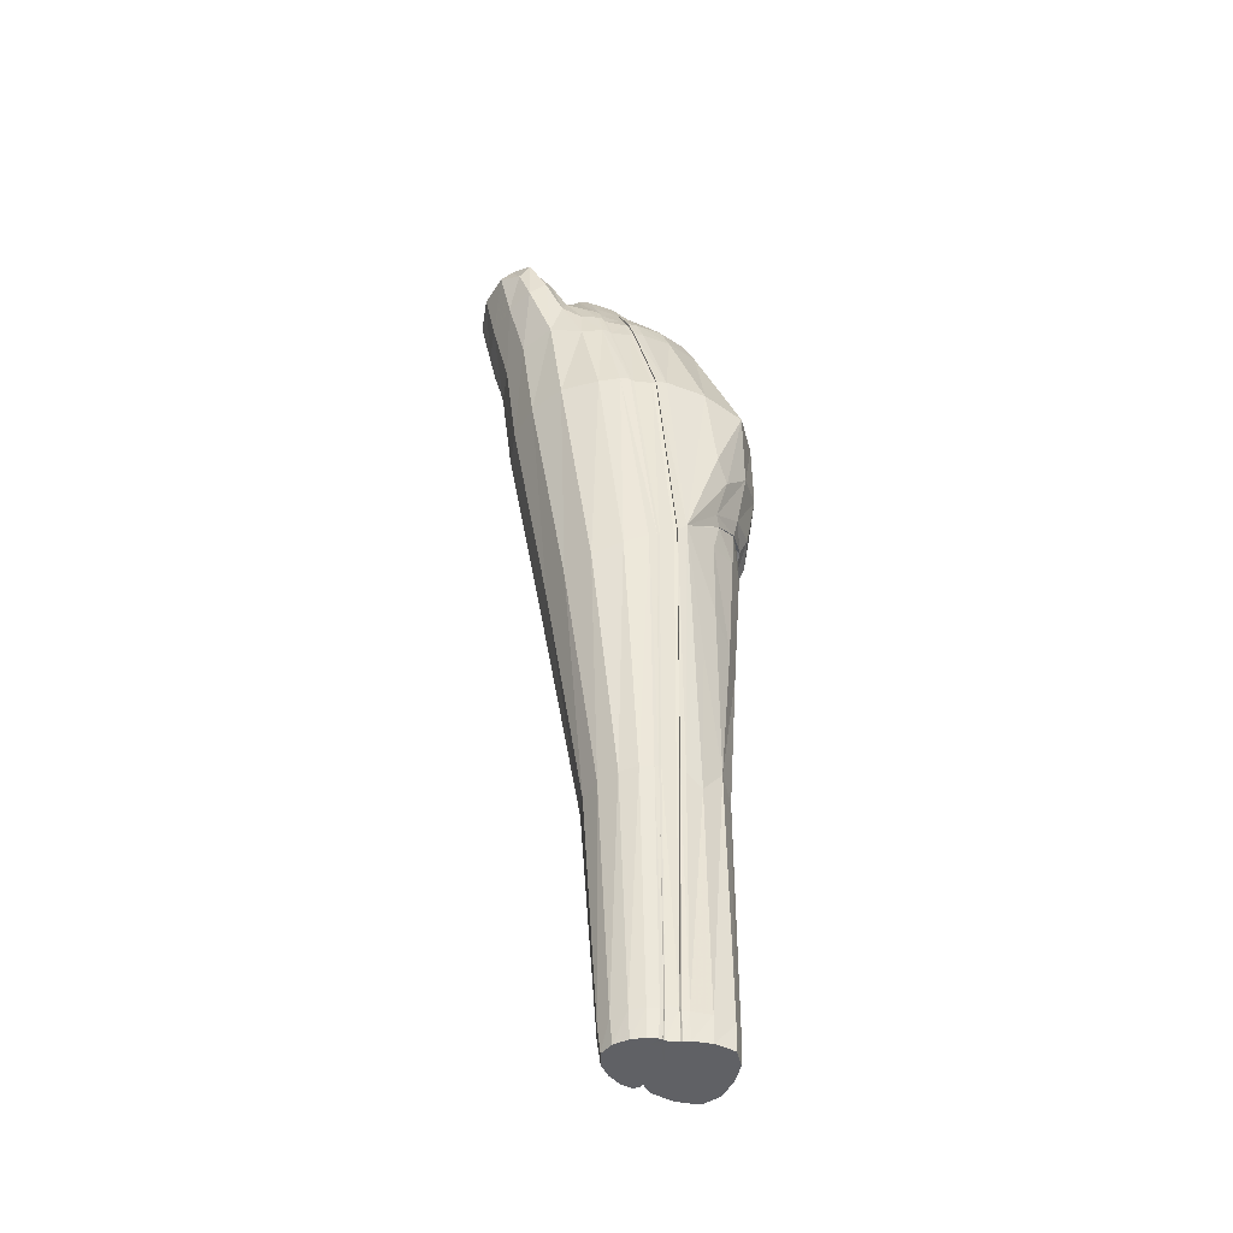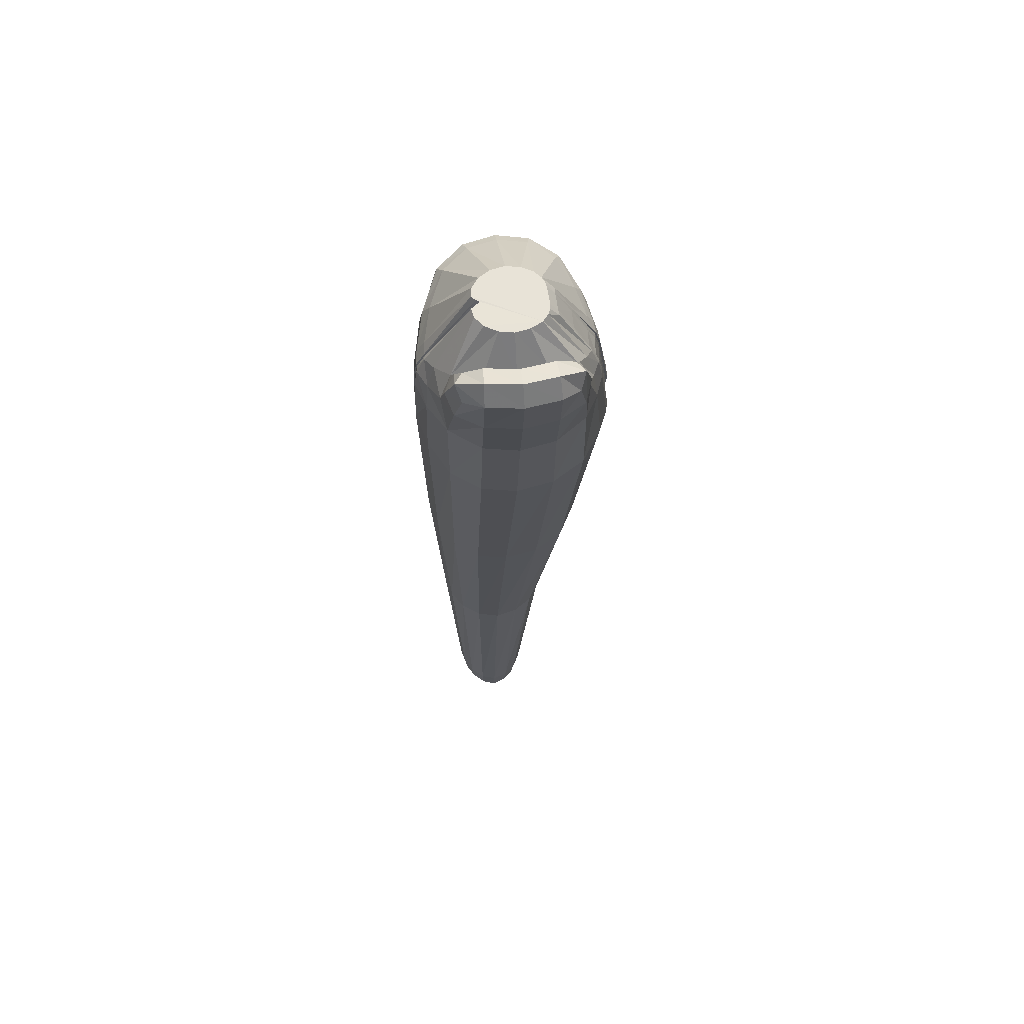
<metadata>
{"format":"obj","ext":"obj","renderer":"f3d","projection":"perspective","resolution":1024,"background":"white","views":[{"elev":-47.7,"azim":70.4,"up":"+Y"},{"elev":61.6,"azim":-6.7,"up":"+Y"}]}
</metadata>
<code>
o LeftLowerLeg_Mesh.473
v -0.02271 -0.4008 -0.07805
v -0.01505 -0.4008 -0.0835
v -0.02296 -0.2837 -0.07528
v -0.02752 -0.2919 -0.06293
v -0.02467 -0.4008 -0.06741
v -0.01503 -0.4127 -0.08313
v -0.02233 -0.4127 -0.07802
v -0.01183 -0.4127 -0.07604
v -0.01859 -0.4127 -0.07432
v -0.02376 -0.4127 -0.06786
v -0.02351 -0.4008 -0.05735
v -0.0218 -0.4127 -0.05813
v -0.01817 -0.4127 -0.065
v -0.01375 -0.4127 -0.05504
v -0.003251 -0.4126 -0.0564
v -0.01877 -0.4127 -0.05935
v -0.01892 -0.4127 -0.05436
v -0.0218 -0.4008 -0.05367
v -0.0173 -0.4127 -0.05357
v -0.02096 -0.3988 -0.05309
v -0.02837 -0.291 -0.05039
v -0.02906 -0.2919 -0.04986
v -0.02757 -0.291 -0.05012
v -0.02207 -0.4008 -0.05264
v -0.01913 -0.4127 -0.05281
v -0.02981 -0.2919 -0.04724
v -0.02323 -0.4008 -0.05047
v -0.02737 -0.2919 -0.04016
v -0.02177 -0.4008 -0.04499
v -0.02118 -0.4127 -0.05061
v -0.01381 -0.4127 -0.05352
v -0.0177 -0.4127 -0.05052
v -0.02024 -0.4127 -0.04553
v -0.01681 -0.4127 -0.03951
v -0.0155 -0.4127 -0.04823
v -0.0179 -0.4008 -0.03844
v -0.02178 -0.2919 -0.03189
v -0.01311 -0.2919 -0.0257
v -0.01184 -0.4008 -0.03308
v -0.002773 -0.2919 -0.02313
v -0.004693 -0.4008 -0.0307
v -0.01138 -0.4127 -0.03449
v -0.01456 -0.4127 -0.04179
v -0.009157 -0.4127 -0.0404
v -0.004951 -0.4127 -0.03224
v -0.004766 -0.4127 -0.0363
v 0.001472 -0.4127 -0.03449
v 0.002451 -0.4008 -0.03308
v 0.008303 -0.4008 -0.0382
v 0.01658 -0.2916 -0.03149
v 0.007823 -0.2919 -0.0257
v 0.02978 -0.18 -0.01449
v 0.01612 -0.1816 -0.006869
v 0.000276 -0.1816 -0.004153
v 0.02058 -0.07657 0.0125
v 0.03565 -0.0762 0.003342
v 0.04549 -0.0751 -0.01168
v 0.04128 -0.03286 -0.00432
v 0.03445 -0.02834 0.009234
v 0.02022 -0.03042 0.01836
v 0.03598 -0.0101 0.00409
v 0.03487 0.007846 0.01265
v 0.03187 0.001468 0.01995
v 0.03101 0.02596 0.02026
v 0.02853 0.0183 0.02471
v 0.02007 0.000176 0.02644
v 0.003918 -0.03026 0.0215
v 0.003929 0.000799 0.02948
v 0.0199 0.02417 0.03179
v 0.00394 0.02525 0.03471
v 0.01941 0.03361 0.02651
v 0.003968 0.03482 0.02931
v 0.003996 0.03182 0.01996
v -0.01091 0.03077 0.01724
v -0.01141 0.0336 0.02652
v -0.01192 0.02416 0.03179
v -0.02293 0.02594 0.02027
v -0.01944 0.02519 0.01483
v -0.02212 0.01481 0.008292
v -0.01074 0.01795 0.01055
v 0.004004 0.01856 0.01334
v -0.009779 0.007733 0.005642
v 0.004051 0.007911 0.008344
v 0.004383 0.02535 -0.002091
v 0.01788 0.007751 0.005635
v -0.002382 0.02535 -0.003438
v -0.02319 0.001633 9.7e-05
v -0.00805 0.02535 -0.006821
v -0.01151 0.02535 -0.01159
v -0.01231 0.02533 -0.01592
v 0.01651 0.02535 -0.006296
v -0.007978 0.02526 -0.01901
v -0.01183 0.02533 -0.02211
v -0.009703 0.02529 -0.02
v -0.03279 -0.01255 -0.02022
v -0.009989 0.02529 -0.01803
v -0.03132 -0.01303 -0.02053
v -0.03681 -0.02025 -0.02142
v -0.03471 -0.02029 -0.02084
v -0.03302 -0.01255 -0.02109
v -0.03239 -0.01085 -0.02611
v -0.036 -0.01821 -0.02706
v -0.02856 -0.005857 -0.04039
v -0.03175 -0.01221 -0.0432
v -0.03728 -0.02889 -0.02938
v -0.03582 -0.07432 -0.05903
v -0.03832 -0.07517 -0.04223
v -0.03313 -0.02336 -0.04643
v -0.03806 -0.03077 -0.02343
v -0.03591 -0.0308 -0.02284
v -0.03854 -0.07555 -0.03637
v -0.03637 -0.07568 -0.03578
v -0.03635 -0.1668 -0.04708
v -0.03696 -0.1557 -0.0476
v -0.03659 -0.1662 -0.05066
v -0.03595 -0.1806 -0.04864
v -0.03544 -0.1813 -0.04849
v -0.03533 -0.1801 -0.05086
v -0.03485 -0.1807 -0.05073
v -0.03313 -0.1794 -0.05722
v -0.03348 -0.1797 -0.05754
v -0.03529 -0.1811 -0.05099
v -0.03591 -0.1816 -0.04872
v -0.03533 -0.1958 -0.05095
v -0.0348 -0.2067 -0.05006
v -0.03512 -0.1958 -0.04888
v -0.03489 -0.1815 -0.04774
v -0.02925 -0.2919 -0.05073
v -0.02933 -0.2919 -0.05398
v -0.03346 -0.1816 -0.04677
v -0.03824 -0.07565 -0.03548
v -0.03526 -0.1816 -0.04647
v -0.0388 -0.07574 -0.03002
v -0.03596 -0.1816 -0.04197
v -0.0326 -0.1816 -0.0292
v -0.03475 -0.07609 -0.01441
v -0.02608 -0.07645 0.002661
v -0.02636 -0.0283 0.0088
v -0.03417 -0.03252 -0.00704
v -0.03699 -0.01962 -0.01719
v -0.033 -0.01786 -0.007893
v -0.03824 -0.03117 -0.01848
v -0.03773 -0.03076 -0.02255
v -0.0365 -0.02024 -0.02054
v -0.03328 -0.01103 -0.01744
v -0.02964 -0.006585 -0.009876
v -0.02833 -0.01027 0.003385
v -0.02374 0.001455 0.01995
v -0.02677 0.007821 0.01266
v -0.02046 0.01829 0.02472
v -0.01209 0.00017 0.02644
v -0.01216 -0.03042 0.01836
v -0.01276 -0.07657 0.0125
v -0.02523 -0.1816 -0.01517
v 0.003401 -0.07657 0.01561
v -0.01389 -0.1816 -0.006869
v -0.03444 -0.1935 -0.05431
v -0.03282 -0.1865 -0.0608
v -0.02288 -0.2237 -0.07956
v -0.01315 -0.2878 -0.08345
v -0.01317 -0.2217 -0.08694
v -0.02367 -0.1814 -0.08237
v -0.03115 -0.1808 -0.06678
v -0.03111 -0.1776 -0.06613
v -0.02388 -0.1673 -0.08231
v -0.01367 -0.1492 -0.08846
v -0.01368 -0.1493 -0.08937
v -0.02386 -0.1671 -0.08165
v -0.03088 -0.1773 -0.06571
v -0.02391 -0.1666 -0.08263
v -0.03121 -0.1769 -0.06584
v -0.03356 -0.1788 -0.05731
v -0.03557 -0.1674 -0.05496
v -0.03355 -0.1711 -0.06116
v -0.03154 -0.1734 -0.06674
v -0.02965 -0.07871 -0.08199
v -0.0262 -0.1247 -0.08563
v -0.02453 -0.1558 -0.08427
v -0.01378 -0.1391 -0.09451
v -0.01411 -0.1094 -0.09746
v 0.000307 -0.1255 -0.09995
v -0.01367 -0.1491 -0.09084
v -0.000373 -0.1333 -0.09527
v -0.000389 -0.1331 -0.092
v 0.01558 -0.123 -0.09574
v 0.01376 -0.1307 -0.09225
v 0.01373 -0.1308 -0.08987
v 0.02601 -0.1355 -0.08422
v 0.02888 -0.1283 -0.08513
v 0.02097 -0.1001 -0.09816
v 0.0361 -0.106 -0.0873
v 0.03706 -0.1385 -0.0714
v 0.04229 -0.1585 -0.05451
v 0.04194 -0.1204 -0.07526
v 0.03365 -0.1423 -0.07365
v 0.03496 -0.1446 -0.07039
v 0.02631 -0.1365 -0.08251
v 0.01371 -0.1308 -0.09077
v 0.02595 -0.1362 -0.08387
v 0.01285 -0.1512 -0.09127
v 0.0251 -0.1549 -0.0831
v 0.0336 -0.1429 -0.07367
v 0.03397 -0.1579 -0.07048
v 0.02128 -0.2094 -0.08095
v 0.02977 -0.1957 -0.07153
v 0.01816 -0.2809 -0.07598
v 0.02975 -0.224 -0.06516
v 0.02145 -0.2946 -0.06572
v 0.02363 -0.2903 -0.05786
v 0.01563 -0.4008 -0.06865
v 0.01477 -0.4008 -0.0597
v 0.02369 -0.2887 -0.05528
v 0.01384 -0.4007 -0.05686
v 0.01212 -0.4126 -0.0578
v 0.01314 -0.4126 -0.0605
v 0.007909 -0.4126 -0.05801
v 0.011 -0.4126 -0.06165
v 0.01436 -0.4127 -0.06906
v 0.0128 -0.4127 -0.07832
v 0.009509 -0.4127 -0.06601
v 0.01362 -0.4008 -0.07836
v 0.007694 -0.2855 -0.08363
v 0.005953 -0.4008 -0.0835
v -0.00278 -0.2858 -0.08569
v -0.004548 -0.4008 -0.08492
v 0.005447 -0.4127 -0.08313
v -0.004792 -0.4127 -0.08442
v 0.003021 -0.4127 -0.07604
v 0.009416 -0.4127 -0.07476
v -0.004621 -0.4127 -0.08037
v -0.001631 -0.2136 -0.09013
v -0.01355 -0.1674 -0.09004
v -0.000722 -0.1532 -0.09393
v 0.01033 -0.2125 -0.08764
v -0.000407 -0.1331 -0.09306
v 0.009244 -0.4125 -0.05687
v 0.008187 -0.4125 -0.05248
v 0.006412 -0.4126 -0.05172
v 0.009895 -0.4125 -0.05168
v 0.01121 -0.4125 -0.05707
v 0.01319 -0.3986 -0.05638
v 0.02246 -0.2883 -0.04769
v 0.02271 -0.2877 -0.05399
v 0.01218 -0.3985 -0.05114
v 0.02303 -0.2877 -0.05527
v 0.04233 -0.1635 -0.05
v 0.04158 -0.1634 -0.05005
v 0.04115 -0.164 -0.04874
v 0.04024 -0.1677 -0.04234
v 0.05111 -0.07255 -0.03608
v 0.04988 -0.07346 -0.02731
v 0.04498 -0.02965 -0.02763
v 0.0516 -0.07236 -0.03778
v 0.04605 -0.029 -0.02931
v 0.04533 -0.02923 -0.02935
v 0.05235 -0.07234 -0.03771
v 0.05262 -0.07119 -0.0427
v 0.04544 -0.0272 -0.0342
v 0.05147 -0.0713 -0.06237
v 0.04172 -0.02237 -0.04912
v 0.03366 -0.01711 -0.06557
v 0.04277 -0.01633 -0.03182
v 0.03884 -0.01109 -0.04586
v 0.03938 -0.009664 -0.03088
v 0.03569 -0.004891 -0.04305
v 0.03099 -0.005389 -0.06122
v 0.02005 -0.01402 -0.0751
v 0.02864 -0.000184 -0.05645
v 0.01853 -0.002037 -0.06984
v 0.0173 0.002593 -0.06416
v 0.003894 -0.01302 -0.07813
v 0.003759 -0.000947 -0.07246
v 0.003828 0.003499 -0.06658
v -0.01101 -0.002037 -0.06984
v -0.01181 -0.01402 -0.0751
v -0.02487 -0.01736 -0.0649
v -0.01407 -0.06911 -0.09592
v 0.004159 -0.06704 -0.1011
v 0.02522 -0.06681 -0.0961
v 0.002313 -0.1017 -0.1031
v 0.04603 -0.07377 -0.08283
v 0.04777 -0.1117 -0.06876
v -0.02358 -0.00567 -0.06056
v -0.02111 -0.000425 -0.05579
v -0.009648 0.002593 -0.06416
v 0.004165 0.02535 -0.03596
v -0.002296 0.02535 -0.03462
v -0.007708 0.02535 -0.03124
v -0.01103 0.02535 -0.02646
v 0.01586 0.02535 -0.03173
v 0.01988 0.02535 -0.02572
v 0.01063 0.02535 -0.03462
v 0.02052 0.02535 -0.01458
v 0.02031 0.02535 -0.02312
v 0.02387 0.02024 -0.02337
v 0.02419 0.01952 -0.02629
v 0.01861 0.02535 -0.02841
v 0.02024 0.02535 -0.01213
v 0.02439 0.01979 -0.01229
v 0.01915 0.02535 -0.009538
v 0.03897 -0.009106 -0.01222
v 0.03601 -0.005203 -0.006937
v 0.04238 -0.01865 -0.01213
v 0.0393 -0.01726 -0.00505
v 0.03099 0.001882 0.000558
v 0.01875 0.01796 0.01054
v 0.01114 0.02535 -0.003428
v 0.03015 0.01483 0.008277
v 0.01891 0.03078 0.01723
v 0.02747 0.02521 0.01481
v 0.04477 -0.0318 -0.01366
v 0.05063 -0.07365 -0.02537
v 0.04957 -0.07401 -0.02077
v 0.04528 -0.03158 -0.01683
v 0.04455 -0.03173 -0.01696
v 0.04276 -0.01931 -0.01453
v 0.03993 -0.0117 -0.01402
v 0.04204 -0.01953 -0.01462
v 0.04442 -0.03145 -0.01874
v 0.04191 -0.01949 -0.01642
v 0.03872 -0.01072 -0.01405
v 0.03206 0.004177 -0.01345
v 0.03841 -0.01051 -0.01584
v 0.03892 -0.01123 -0.02493
v 0.03119 0.00563 -0.0152
v 0.0314 0.004926 -0.02411
v 0.02398 0.02042 -0.0147
v 0.03238 0.003185 -0.0261
v 0.04064 -0.01264 -0.02688
v 0.03941 -0.01166 -0.02678
v 0.04276 -0.01863 -0.02718
v 0.04346 -0.01834 -0.02718
v 0.04243 -0.01887 -0.02541
v 0.04988 -0.07365 -0.02553
v 0.04104 -0.1685 -0.0408
v 0.0403 -0.1684 -0.04096
v 0.02264 -0.2885 -0.04639
v 0.02327 -0.2896 -0.04636
v 0.01257 -0.4007 -0.05049
v 0.02331 -0.2899 -0.04438
v 0.04063 -0.1702 -0.03715
v 0.02141 -0.2908 -0.03857
v 0.03742 -0.1751 -0.02648
v 0.01157 -0.4008 -0.04406
v 0.01281 -0.4008 -0.04877
v 0.009618 -0.4127 -0.04468
v 0.006719 -0.4127 -0.03929
v 9.4e-05 -0.4127 -0.04039
v 0.004785 -0.4127 -0.0415
v 0.005914 -0.4127 -0.04759
v 0.01068 -0.4126 -0.049
v 0.00836 -0.4126 -0.04906
v 0.01039 -0.4125 -0.0506
v -0.01535 -0.4127 -0.05389
f 6 1 2
f 3 2 1
f 1 4 3
f 4 1 5
f 7 5 1
f 1 6 7
f 7 8 9
f 8 7 6
f 9 10 7
f 5 7 10
f 10 11 5
f 11 10 12
f 13 12 10
f 10 9 13
f 13 14 16
f 14 13 15
f 9 15 13
f 12 13 16
f 16 17 12
f 17 16 14
f 14 19 17
f 18 12 17
f 17 20 18
f 20 17 19
f 21 18 20
f 20 23 21
f 22 20 24
f 20 22 23
f 19 24 20
f 24 19 25
f 25 27 24
f 24 26 22
f 26 24 27
f 27 28 26
f 28 27 29
f 30 29 27
f 27 25 30
f 30 31 32
f 31 30 25
f 32 33 30
f 29 30 33
f 36 33 34
f 35 34 33
f 33 32 35
f 33 36 29
f 37 29 36
f 36 38 37
f 38 36 39
f 34 39 36
f 39 40 38
f 40 39 41
f 42 41 39
f 39 34 42
f 42 43 44
f 43 42 34
f 44 45 42
f 41 42 45
f 45 44 46
f 46 47 45
f 45 48 41
f 48 45 47
f 50 48 49
f 47 49 48
f 48 50 51
f 51 41 48
f 41 51 40
f 53 40 51
f 52 51 50
f 51 52 53
f 40 53 54
f 55 54 53
f 53 56 55
f 56 53 52
f 58 56 57
f 52 57 56
f 59 55 56
f 56 58 59
f 55 59 60
f 63 60 59
f 62 59 61
f 58 61 59
f 59 62 63
f 63 64 65
f 64 63 62
f 65 66 63
f 60 63 66
f 66 67 60
f 67 66 68
f 69 68 66
f 66 65 69
f 68 69 70
f 69 72 70
f 65 71 69
f 72 69 71
f 74 72 73
f 71 73 72
f 75 70 72
f 72 74 75
f 70 75 76
f 77 76 75
f 75 78 77
f 78 75 74
f 79 77 78
f 78 80 79
f 80 78 74
f 83 80 81
f 74 81 80
f 82 79 80
f 80 83 82
f 86 83 84
f 85 84 83
f 81 85 83
f 83 86 82
f 87 86 88
f 86 87 82
f 84 88 86
f 89 87 88
f 88 90 89
f 88 92 90
f 91 92 88
f 91 88 84
f 92 93 94
f 91 93 92
f 94 97 92
f 95 92 97
f 92 95 96
f 90 92 96
f 98 97 100
f 97 98 99
f 99 95 97
f 97 94 100
f 100 102 98
f 100 93 101
f 93 100 94
f 102 100 101
f 103 102 101
f 102 103 104
f 104 105 102
f 105 98 102
f 106 105 108
f 105 106 107
f 107 109 105
f 105 104 108
f 98 105 109
f 109 99 98
f 99 109 110
f 111 110 109
f 109 107 111
f 114 111 107
f 110 111 112
f 113 112 111
f 111 114 113
f 116 114 115
f 107 115 114
f 114 116 113
f 115 118 116
f 117 113 116
f 116 119 117
f 119 116 118
f 121 119 120
f 118 120 119
f 119 121 122
f 123 119 122
f 119 123 117
f 125 123 124
f 122 124 123
f 126 117 123
f 123 125 126
f 117 126 127
f 128 127 126
f 126 129 128
f 129 126 125
f 129 5 11
f 5 129 4
f 125 4 129
f 11 128 129
f 127 128 21
f 18 21 128
f 128 11 18
f 21 130 127
f 112 127 130
f 113 117 127
f 113 127 112
f 130 131 112
f 131 130 132
f 23 132 130
f 130 21 23
f 133 132 134
f 132 133 131
f 22 134 132
f 132 23 22
f 136 134 135
f 26 135 134
f 134 22 26
f 134 136 133
f 138 136 137
f 135 137 136
f 139 133 136
f 136 138 139
f 139 140 142
f 140 139 141
f 138 141 139
f 133 139 142
f 131 142 143
f 142 131 133
f 140 143 142
f 143 112 131
f 143 140 144
f 144 110 143
f 112 143 110
f 145 144 140
f 144 145 95
f 95 99 144
f 110 144 99
f 145 141 146
f 141 145 140
f 96 145 90
f 146 90 145
f 145 96 95
f 146 147 87
f 147 146 141
f 90 146 89
f 87 89 146
f 141 138 147
f 148 147 138
f 147 148 149
f 149 87 147
f 150 149 148
f 149 150 77
f 77 79 149
f 87 149 79
f 76 77 150
f 148 76 150
f 76 148 151
f 138 151 148
f 151 138 152
f 152 68 151
f 151 70 76
f 70 151 68
f 68 152 67
f 153 67 152
f 137 152 138
f 152 137 153
f 153 154 156
f 154 153 137
f 67 153 155
f 156 155 153
f 155 156 54
f 38 54 156
f 156 37 38
f 37 156 154
f 155 60 67
f 60 155 55
f 54 55 155
f 154 28 37
f 28 154 135
f 137 135 154
f 135 26 28
f 4 125 124
f 124 3 4
f 3 124 157
f 124 122 157
f 157 159 3
f 159 157 158
f 122 158 157
f 159 160 3
f 160 159 161
f 162 161 159
f 159 163 162
f 163 159 158
f 121 163 158
f 163 121 164
f 165 163 164
f 163 165 162
f 166 165 168
f 165 166 167
f 167 162 165
f 165 169 168
f 169 165 164
f 169 170 168
f 170 169 171
f 169 172 171
f 172 169 120
f 164 120 169
f 172 173 174
f 173 172 118
f 120 118 172
f 174 171 172
f 171 174 175
f 174 178 175
f 176 174 173
f 174 176 177
f 178 174 177
f 170 175 178
f 179 170 178
f 177 179 178
f 170 179 182
f 179 177 180
f 180 181 179
f 181 182 179
f 182 168 170
f 168 182 166
f 183 166 182
f 182 181 183
f 185 183 181
f 166 183 184
f 186 184 183
f 183 185 186
f 184 186 187
f 188 187 186
f 186 189 188
f 189 186 185
f 190 189 185
f 189 190 191
f 191 192 189
f 192 188 189
f 193 195 192
f 194 193 192
f 192 191 194
f 188 192 195
f 195 193 196
f 197 195 196
f 195 197 188
f 197 198 187
f 198 197 199
f 196 199 197
f 187 188 197
f 199 200 198
f 200 199 201
f 202 201 199
f 199 196 202
f 202 193 203
f 193 202 196
f 201 202 203
f 204 203 205
f 203 204 201
f 193 205 203
f 205 206 204
f 206 205 207
f 205 193 207
f 206 207 208
f 193 208 207
f 210 206 208
f 208 193 209
f 211 208 209
f 208 211 210
f 211 212 213
f 212 211 209
f 214 211 213
f 215 210 211
f 211 214 215
f 216 215 214
f 215 216 217
f 217 218 215
f 210 215 218
f 221 218 219
f 220 219 218
f 218 217 220
f 218 221 210
f 221 222 206
f 222 221 223
f 219 223 221
f 206 210 221
f 224 223 225
f 223 224 222
f 226 225 223
f 223 219 226
f 225 226 227
f 228 227 226
f 226 229 228
f 229 226 219
f 219 220 229
f 229 15 228
f 15 229 220
f 227 228 230
f 228 8 230
f 8 228 15
f 230 6 227
f 6 230 8
f 227 2 225
f 2 227 6
f 225 160 224
f 160 225 2
f 231 222 224
f 161 224 160
f 224 161 231
f 231 232 233
f 232 231 161
f 233 234 231
f 222 231 234
f 234 206 222
f 206 234 204
f 200 204 234
f 234 233 200
f 232 235 233
f 233 198 200
f 198 233 235
f 187 235 184
f 235 187 198
f 235 232 167
f 167 184 235
f 161 162 232
f 162 167 232
f 217 15 220
f 15 217 216
f 214 236 216
f 216 236 237
f 216 237 15
f 240 237 236
f 15 237 238
f 239 238 237
f 237 240 239
f 213 240 214
f 236 214 240
f 241 239 240
f 240 213 241
f 241 242 244
f 242 241 243
f 241 245 243
f 239 241 244
f 212 241 213
f 241 212 245
f 246 245 212
f 245 246 247
f 248 245 247
f 245 248 243
f 248 242 243
f 242 248 249
f 250 249 248
f 247 250 248
f 249 250 251
f 252 251 250
f 253 252 250
f 250 247 253
f 254 253 256
f 253 254 255
f 252 253 255
f 247 256 253
f 193 256 246
f 256 193 257
f 257 254 256
f 256 247 246
f 254 257 258
f 257 260 258
f 193 259 257
f 260 257 259
f 261 263 260
f 259 261 260
f 260 262 258
f 262 260 263
f 263 264 262
f 264 263 265
f 266 265 263
f 263 261 266
f 266 267 269
f 267 266 261
f 265 266 268
f 269 268 266
f 268 269 270
f 272 270 269
f 269 271 272
f 271 269 267
f 270 272 273
f 274 273 272
f 272 275 274
f 275 272 271
f 276 274 275
f 277 276 275
f 275 278 277
f 278 275 271
f 280 277 278
f 278 190 280
f 190 278 279
f 271 279 278
f 280 185 181
f 185 280 190
f 277 280 180
f 181 180 280
f 279 191 190
f 191 279 281
f 267 281 279
f 279 271 267
f 194 281 282
f 282 281 259
f 261 259 281
f 281 267 261
f 281 194 191
f 259 193 282
f 193 194 282
f 276 277 176
f 180 176 277
f 176 108 276
f 108 283 276
f 274 276 283
f 283 108 104
f 104 284 283
f 285 283 284
f 283 285 274
f 273 274 285
f 285 286 273
f 286 285 287
f 284 287 285
f 287 284 288
f 288 286 287
f 103 288 284
f 288 103 289
f 93 288 289
f 93 286 288
f 101 289 103
f 289 101 93
f 292 273 286
f 286 290 292
f 291 290 286
f 291 286 93
f 290 270 292
f 273 292 270
f 291 93 91
f 291 91 298
f 291 298 293
f 291 293 294
f 295 291 294
f 291 295 296
f 296 297 291
f 291 297 290
f 299 293 298
f 300 299 298
f 298 91 300
f 301 299 300
f 301 300 302
f 91 302 300
f 302 303 301
f 303 302 304
f 305 304 302
f 302 91 305
f 305 306 308
f 306 305 85
f 305 307 85
f 304 305 61
f 308 61 305
f 307 305 91
f 308 309 310
f 309 308 306
f 310 62 308
f 61 308 62
f 309 64 310
f 62 310 64
f 64 309 71
f 73 71 309
f 306 73 309
f 84 85 307
f 91 84 307
f 85 81 306
f 73 306 81
f 304 311 303
f 311 304 58
f 61 58 304
f 314 303 311
f 57 311 58
f 311 312 314
f 312 311 313
f 311 57 313
f 315 316 314
f 312 315 314
f 303 314 316
f 301 316 317
f 318 317 316
f 316 315 318
f 316 301 303
f 319 318 315
f 318 319 320
f 320 321 318
f 317 318 321
f 321 320 323
f 317 321 322
f 323 322 321
f 326 323 324
f 320 324 323
f 322 323 325
f 323 326 325
f 327 326 295
f 326 327 325
f 328 295 326
f 324 328 326
f 328 264 296
f 264 328 329
f 330 329 328
f 328 324 330
f 295 328 296
f 332 330 331
f 324 331 330
f 330 332 329
f 332 258 262
f 258 332 254
f 331 254 332
f 262 329 332
f 331 324 333
f 333 255 331
f 254 331 255
f 319 333 320
f 324 320 333
f 333 319 252
f 255 333 252
f 329 262 264
f 327 322 325
f 322 327 299
f 293 299 327
f 294 327 295
f 327 294 293
f 322 301 317
f 301 322 299
f 251 252 319
f 315 251 319
f 251 315 334
f 315 312 334
f 335 334 312
f 334 335 336
f 249 334 336
f 334 249 251
f 338 336 335
f 336 242 249
f 242 336 337
f 336 338 337
f 339 337 338
f 340 339 338
f 338 341 340
f 341 338 335
f 313 343 341
f 335 313 341
f 342 341 343
f 341 342 340
f 50 343 52
f 343 50 342
f 57 52 343
f 343 313 57
f 344 340 342
f 342 49 344
f 49 342 50
f 340 344 345
f 346 345 344
f 344 347 346
f 347 344 49
f 348 347 47
f 49 47 347
f 347 348 349
f 349 346 347
f 349 15 350
f 15 349 348
f 346 349 350
f 351 350 352
f 350 351 346
f 350 238 352
f 238 350 15
f 352 353 351
f 353 352 238
f 238 239 353
f 339 351 353
f 353 244 339
f 244 353 239
f 345 346 351
f 351 339 345
f 44 348 46
f 348 44 15
f 47 46 348
f 339 340 345
f 337 339 244
f 337 244 242
f 313 335 312
f 297 268 290
f 297 264 265
f 296 264 297
f 268 297 265
f 270 290 268
f 284 104 103
f 246 209 193
f 209 246 212
f 204 200 201
f 184 167 166
f 176 180 177
f 173 106 176
f 108 176 106
f 175 170 171
f 106 173 115
f 118 115 173
f 120 164 121
f 2 3 160
f 158 122 121
f 115 107 106
f 79 82 87
f 81 74 73
f 71 65 64
f 54 38 40
f 43 15 44
f 15 43 35
f 34 35 43
f 29 37 28
f 35 31 15
f 31 35 32
f 354 15 31
f 25 354 31
f 354 25 19
f 15 354 14
f 19 14 354
f 12 18 11
f 15 9 8

</code>
